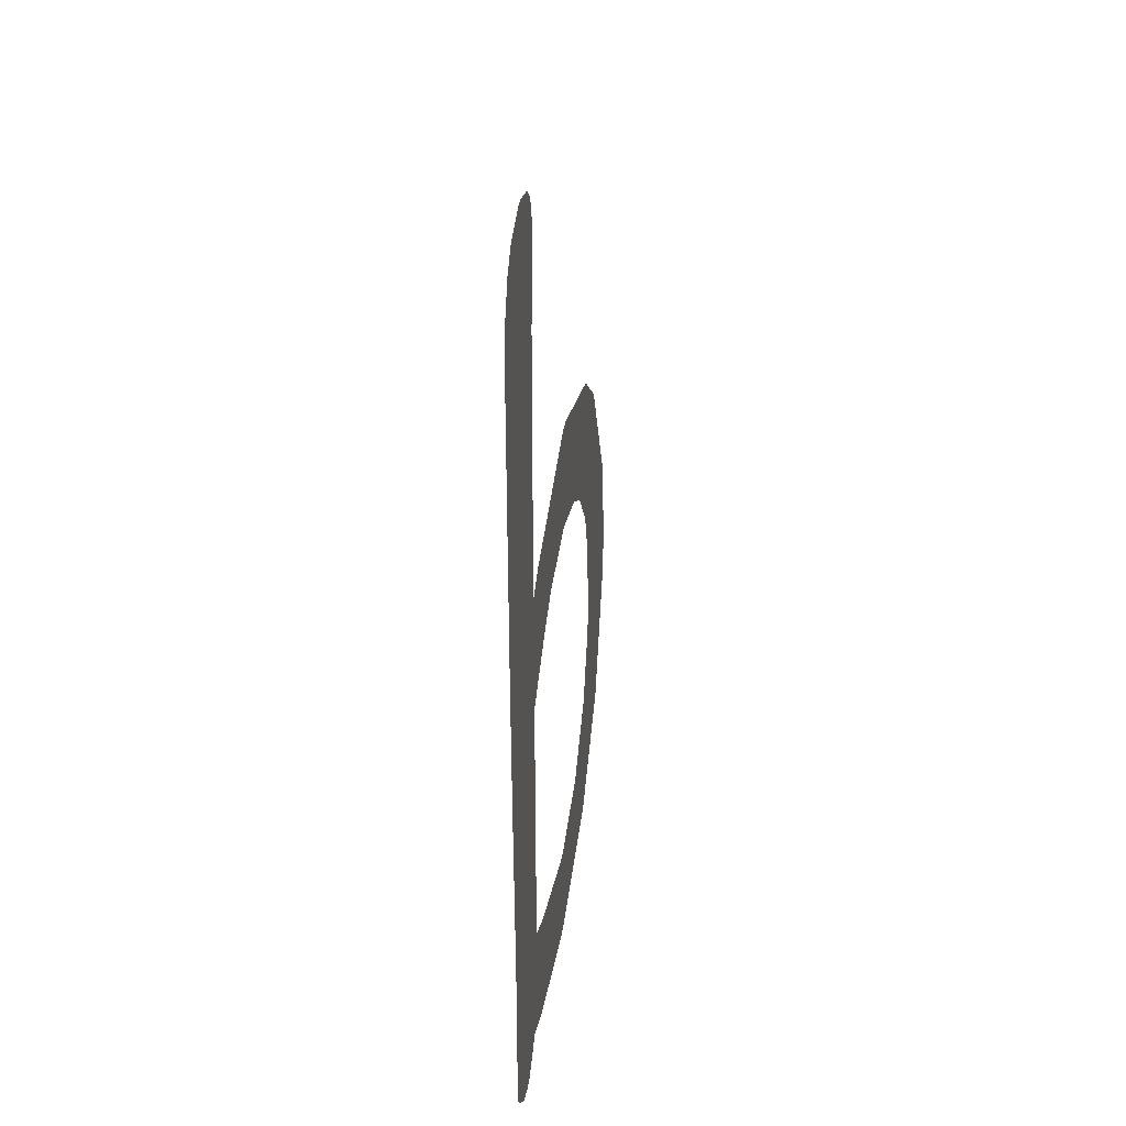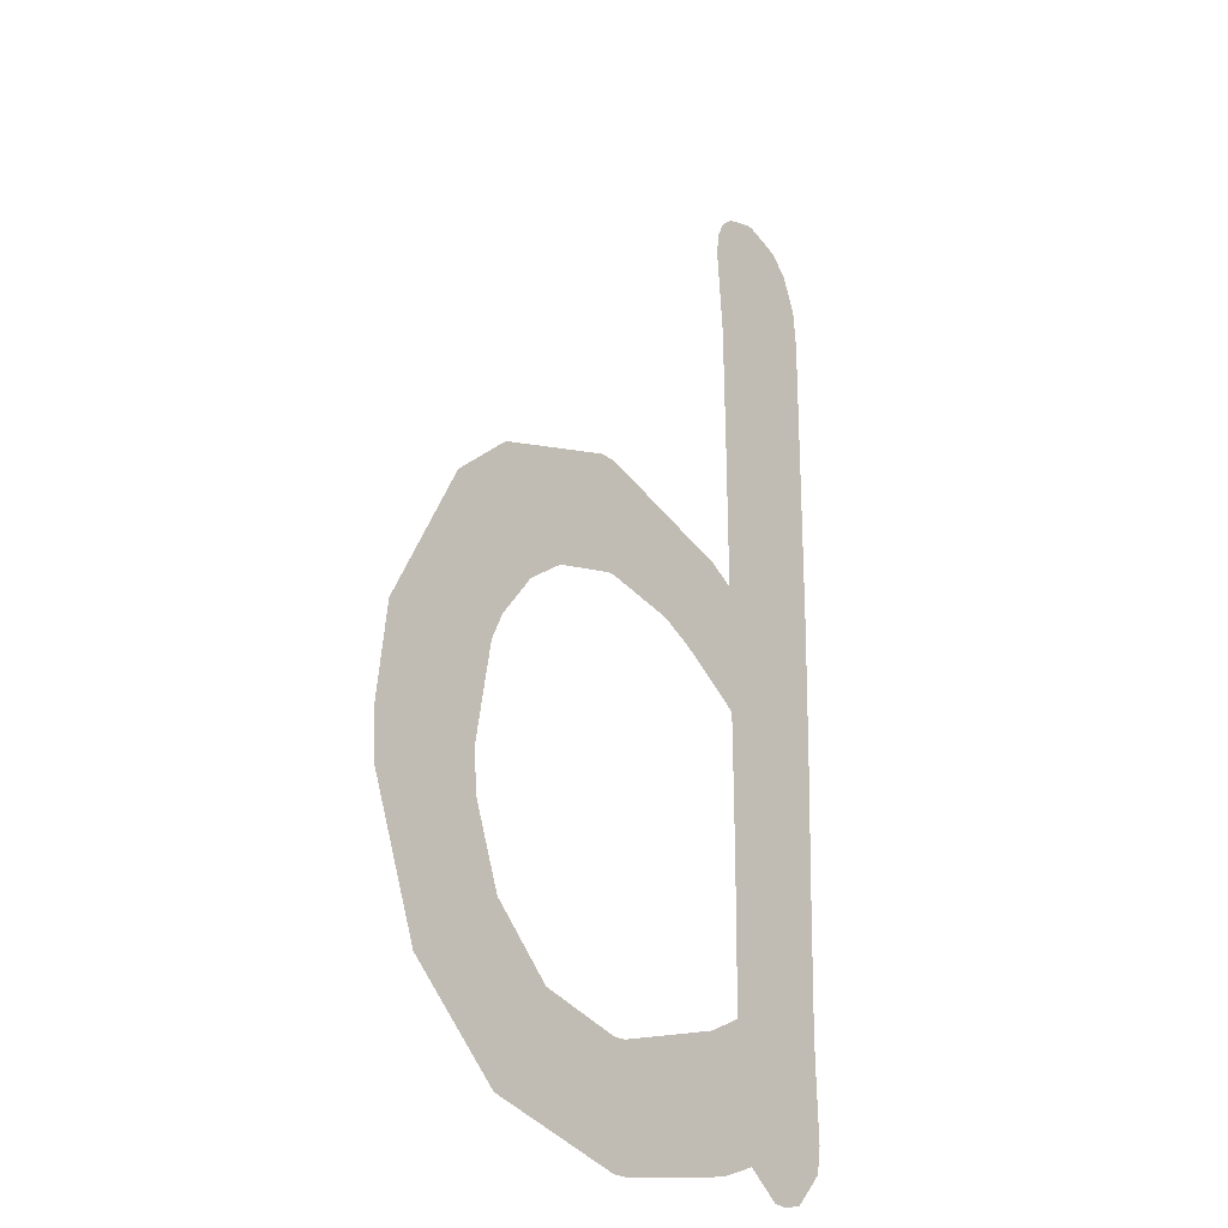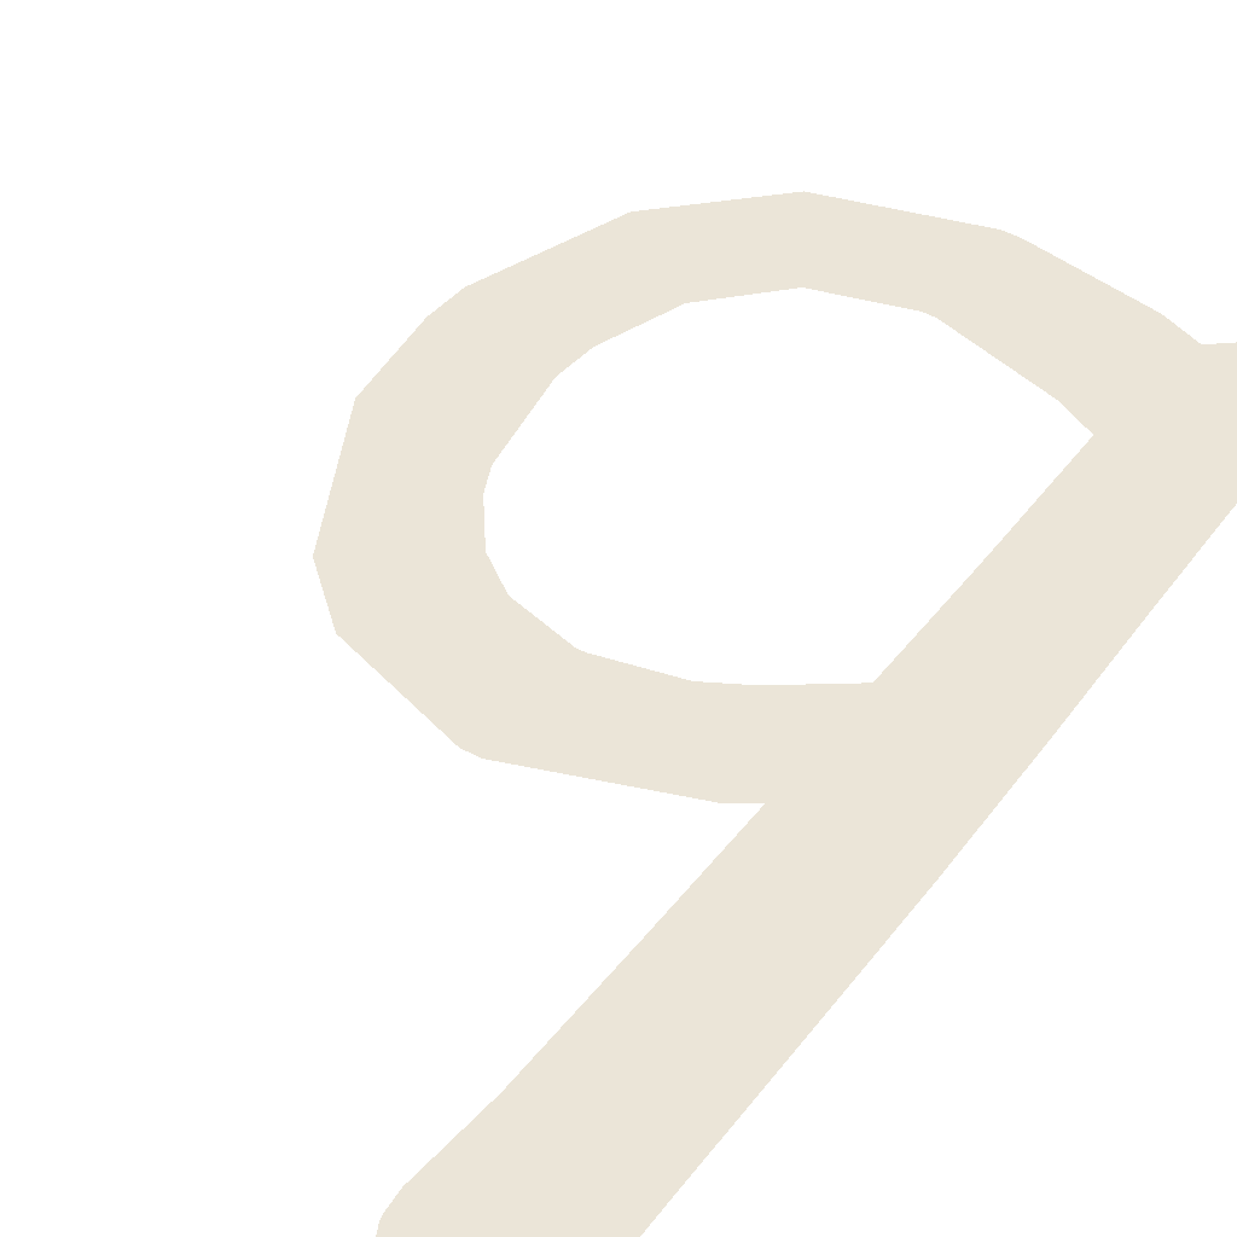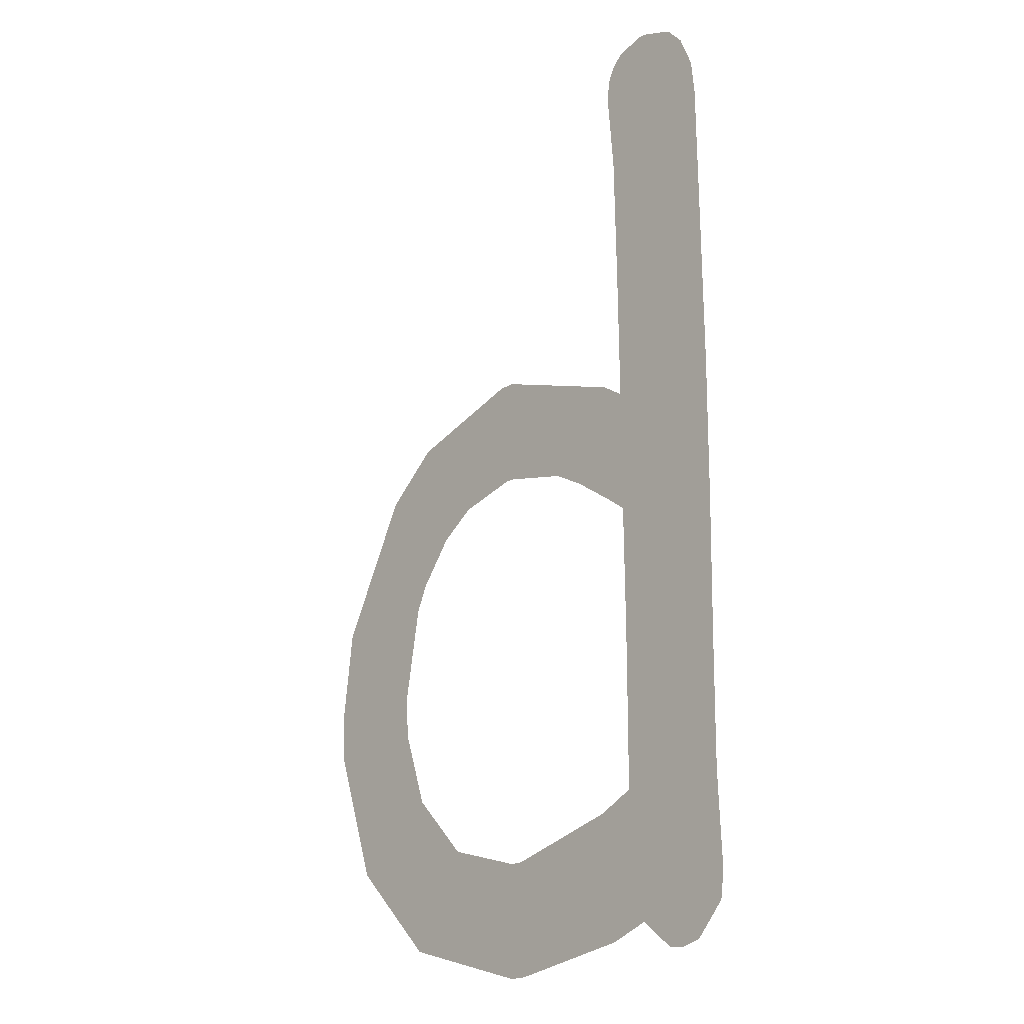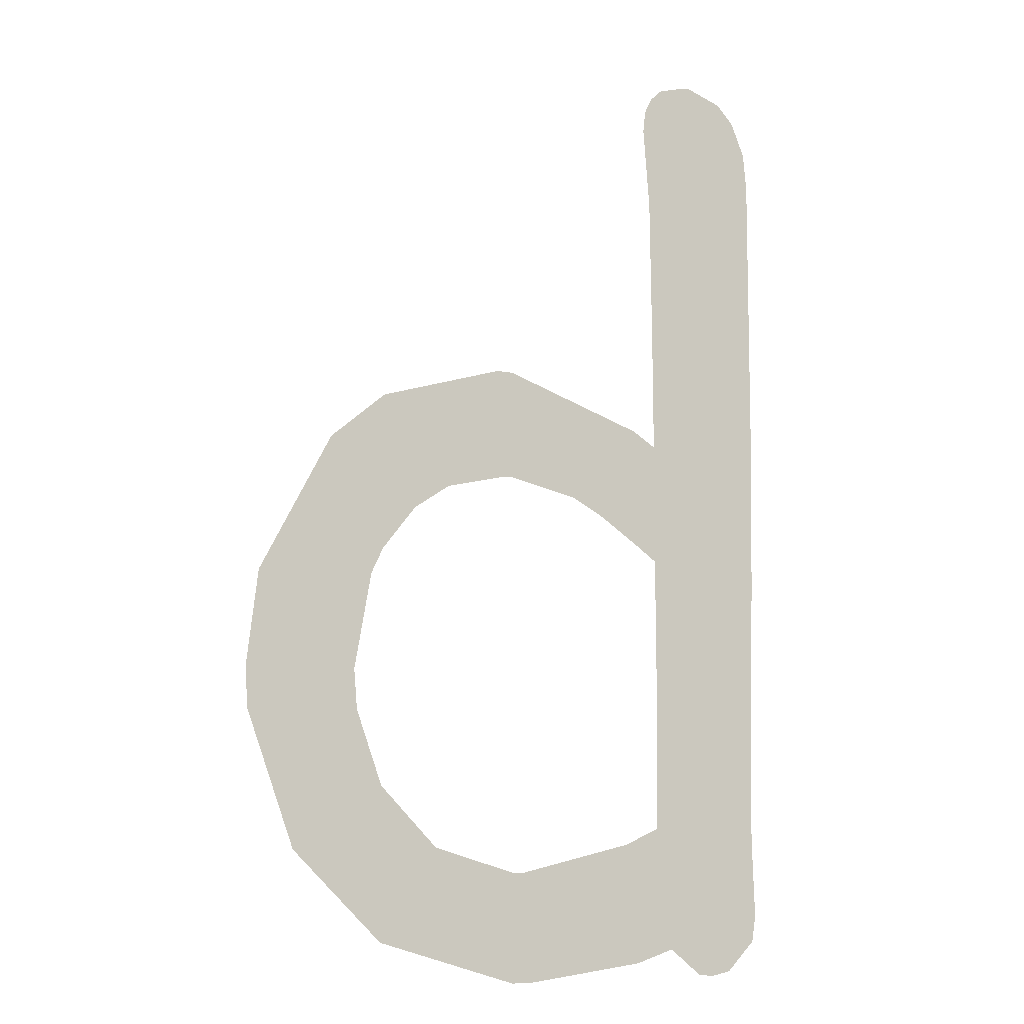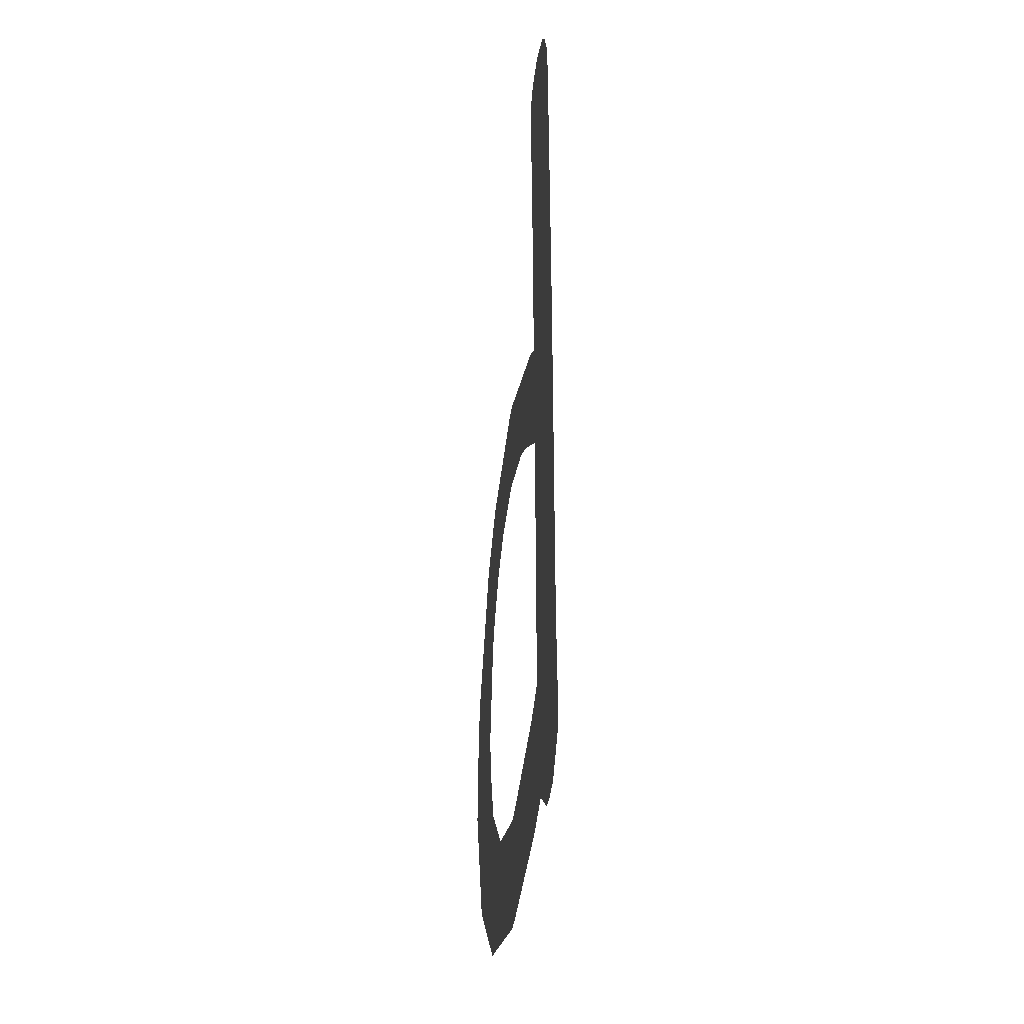
<metadata>
{"format":"obj","ext":"obj","renderer":"f3d","projection":"perspective","resolution":1024,"background":"white","views":[{"elev":35.7,"azim":-81.0,"up":"+Y"},{"elev":-22.1,"azim":130.8,"up":"+Y"},{"elev":45.7,"azim":-144.9,"up":"+Z"},{"elev":-22.2,"azim":-131.5,"up":"+Y"},{"elev":-7.2,"azim":158.6,"up":"+Y"},{"elev":-39.1,"azim":-97.7,"up":"+Y"}]}
</metadata>
<code>
g default
v 0.3785 1.569 0
v 0.3363 0.1377 0
v 0.06435 2.329 0
v 0.2694 2.66 0
v 0.4038 2.512 0
v 0.06417 2.37 0
v 0.0785 0.4994 0
v 0.06173 1.575 0
v 0.07007 0.2224 0
v 0.2116 0.0594 0
v 0.7722 0.05958 0
v 1.58 0.9133 0
v 0.8656 1.76 0
v 0.3785 0.4752 0
v 0.3785 1.236 0
v 0.3761 0.8999 0
v 0.8426 1.46 0
v 1.279 0.9119 0
v 0.7851 0.3589 0
v 0.06604 1.174 0
v 1.548 1.174 0
v 0.3778 1.174 0
v 1.232 1.174 0
v 0.8202 0.06084 0
v 0.8202 0.3599 0
v 0.07767 0.431 0
v 0.4776 0.4305 0
v 0.4408 0.1026 0
v 0.4408 0.431 0
v 0.07077 0.2452 0
v 0.4408 0.2453 0
v 0.2512 0.06536 0
v 0.2512 0.2453 0
v 0.08027 0.1524 0
v 0.2512 0.1524 0
v 0.1563 0.07111 0
v 0.1563 0.1524 0
v 0.1563 0.2453 0
v 0.2512 0.431 0
v 0.07394 0.8025 0
v 0.3763 0.8025 0
v 0.4407 0.4466 0
v 1.444 0.431 0
v 1.043 0.4309 0
v 1.2 0.1814 0
v 1.199 0.431 0
v 1.573 0.8024 0
v 1.27 0.8025 0
v 1.2 0.5979 0
v 0.381 1.917 0
v 0.06278 1.917 0
v 0.8202 1.758 0
v 0.8202 1.459 0
v 0.06178 1.545 0
v 0.8202 1.545 0
v 0.4408 1.284 0
v 0.4408 1.545 0
v 0.5458 1.36 0
v 0.4408 1.36 0
v 0.6305 1.409 0
v 0.6305 1.545 0
v 0.4408 1.612 0
v 1.351 1.545 0
v 1.199 1.545 0
v 1.2 1.244 0
v 1.108 1.36 0
v 1.199 1.36 0
v 1.01 1.545 0
v 1.01 1.425 0
v 1.199 1.67 0
v 0.3863 2.288 0
v 0.06427 2.288 0
v 0.4007 2.474 0
v 0.074 2.474 0
v 0.2512 2.474 0
v 0.2512 2.288 0
v 0.2511 2.659 0
v 0.1105 2.567 0
v 0.2512 2.567 0
v 0.1563 2.474 0
v 0.1563 2.567 0
v 0.1562 2.62 0
v 0.3982 2.567 0
v 0.346 2.567 0
v 0.346 2.474 0
v 0.3458 2.642 0
v 0.3774 2.613 0
v 0.346 2.613 0
v 0.3936 2.582 0
v 0.3934 2.567 0
g Trim_Char_b_1_1 Trim_Text_abcdefghijklmnopqrstuvwxyzxxxxxxxxxxx_1_1
f 87 86 88
f 21 23 18
f 40 41 16
f 11 19 27
f 33 31 29
f 2 28 31
f 37 35 33
f 10 32 35
f 34 36 37
f 34 37 38
f 26 30 38
f 29 27 42
f 39 14 41
f 45 43 46
f 45 46 44
f 43 47 48
f 49 44 46
f 63 70 64
f 61 55 52
f 53 55 61
f 20 22 15
f 56 58 59
f 60 61 57
f 57 62 1
f 63 64 67
f 64 68 69
f 66 65 67
f 55 53 17
f 13 55 68
f 50 71 76
f 71 73 85
f 3 72 76
f 82 81 79
f 80 75 79
f 78 74 80
f 82 78 81
f 5 83 90
f 75 85 84
f 4 77 79
f 83 89 90
f 87 88 84
f 18 48 47
f 18 47 12
f 12 21 18
f 16 22 20
f 16 20 40
f 24 25 19
f 27 29 31
f 31 28 11
f 11 27 31
f 19 11 24
f 29 39 33
f 35 32 2
f 33 35 2
f 2 31 33
f 33 38 37
f 35 37 36
f 35 36 10
f 38 30 9
f 9 34 38
f 33 39 26
f 38 33 26
f 39 29 14
f 7 26 39
f 41 40 7
f 41 7 39
f 42 14 29
f 25 24 45
f 44 25 45
f 49 46 43
f 43 48 49
f 62 57 61
f 61 52 62
f 61 60 53
f 59 1 54
f 15 54 20
f 54 15 59
f 56 59 15
f 57 59 58
f 58 60 57
f 50 51 8
f 1 8 54
f 1 59 57
f 8 1 50
f 67 65 23
f 67 23 21
f 67 21 63
f 66 67 64
f 64 69 66
f 17 69 68
f 17 68 55
f 13 52 55
f 68 64 70
f 70 13 68
f 72 51 50
f 76 72 50
f 75 76 71
f 85 75 71
f 80 74 6
f 76 75 80
f 76 80 3
f 6 3 80
f 79 77 82
f 79 81 80
f 80 81 78
f 85 73 5
f 90 84 5
f 5 84 85
f 84 79 75
f 79 84 88
f 79 86 4
f 88 86 79
f 84 90 89
f 89 87 84

</code>
